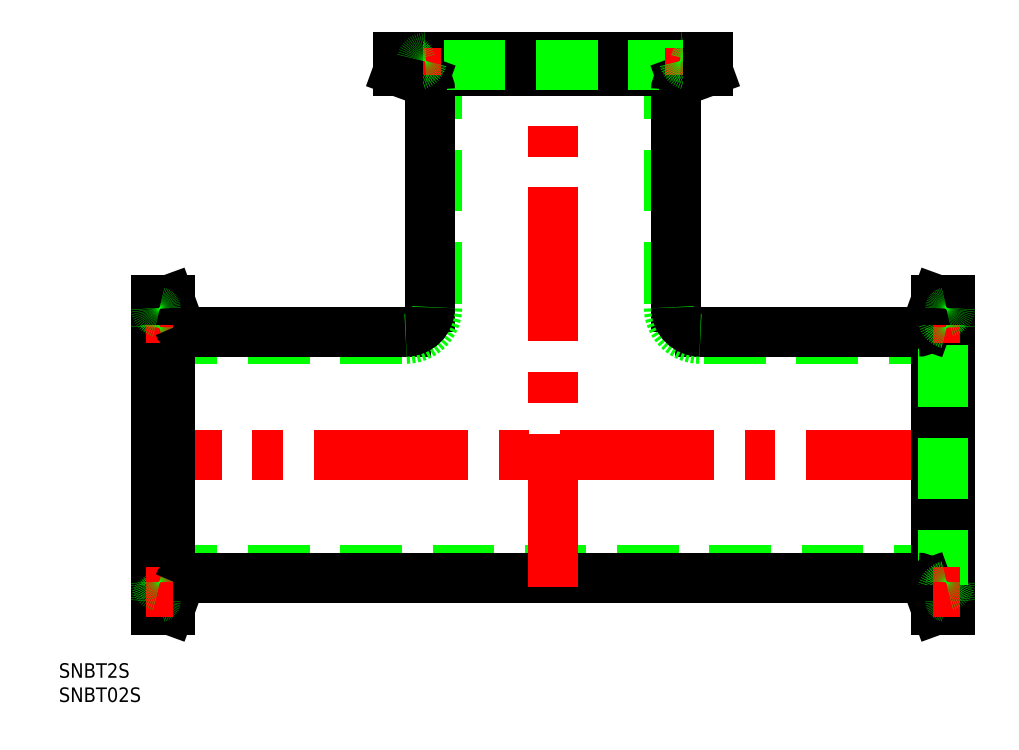
<metadata>
{"format":"dxf","ext":"dxf","renderer":"ezdxf+matplotlib","layout":"modelspace","background":"white","min_lineweight":24,"dpi":150}
</metadata>
<code>
0
SECTION
2
ENTITIES
0
TEXT
8
0
10
-20.01
20
-46.05
30
0
40
3
1
SNBT2S
0
TEXT
8
0
10
-20.01
20
-51.05
30
0
40
3
1
SNBT02S
0
LINE
8
CENTER
10
166
20
0
30
0
11
-2
21
0
31
0
0
LINE
8
0
10
0
20
-23.9
30
0
11
164
21
-23.9
31
0
0
LINE
8
0
10
157.3
20
-25.4
30
0
11
6.653
21
-25.4
31
0
0
LINE
8
0
10
164
20
23.9
30
0
11
112.4
21
23.9
31
0
0
LINE
8
0
10
112.4
20
25.4
30
0
11
157.3
21
25.4
31
0
0
LINE
8
CENTER
10
82
20
-27.4
30
0
11
82
21
84
31
0
0
LINE
8
0
10
58.1
20
82
30
0
11
58.1
21
30.4
31
0
0
LINE
8
0
10
105.9
20
82
30
0
11
105.9
21
30.4
31
0
0
LINE
8
0
10
107.4
20
30.4
30
0
11
107.4
21
75.35
31
0
0
LINE
8
0
10
56.6
20
30.4
30
0
11
56.6
21
75.35
31
0
0
LINE
8
0
10
0
20
23.9
30
0
11
51.6
21
23.9
31
0
0
LINE
8
0
10
51.6
20
25.4
30
0
11
6.653
21
25.4
31
0
0
LINE
8
0
10
1.6
20
28.25
30
0
11
1.6
21
-28.25
31
0
0
LINE
8
0
10
2.85
20
32
30
0
11
2.85
21
-32
31
0
0
LINE
8
0
10
0
20
32
30
0
11
0
21
-32
31
0
0
ARC
8
0
10
0.4
20
-28.25
30
0
40
1.2
50
281.5
51
78.46
0
LINE
8
0
10
2.85
20
-32
30
0
11
4.773
21
-26.72
31
0
0
LINE
8
0
10
0
20
-32
30
0
11
2.85
21
-32
31
0
0
ARC
8
0
10
0.8
20
-30.21
30
0
40
0.8
50
101.5
51
180
0
LINE
8
CENTER
10
3.6
20
-28.25
30
0
11
-2
21
-28.25
31
0
0
ARC
8
0
10
0.8
20
-26.29
30
0
40
0.8
50
180
51
258.5
0
ARC
8
0
10
6.653
20
-27.4
30
0
40
2
50
90
51
160
0
ARC
8
0
10
0.4
20
28.25
30
0
40
1.2
50
281.5
51
78.46
0
LINE
8
0
10
2.85
20
32
30
0
11
4.773
21
26.72
31
0
0
LINE
8
CENTER
10
3.6
20
28.25
30
0
11
-2
21
28.25
31
0
0
ARC
8
0
10
0.8
20
26.29
30
0
40
0.8
50
101.5
51
180
0
ARC
8
0
10
6.653
20
27.4
30
0
40
2
50
200
51
270
0
LINE
8
0
10
0
20
32
30
0
11
2.85
21
32
31
0
0
ARC
8
0
10
0.8
20
30.21
30
0
40
0.8
50
180
51
258.5
0
ARC
8
0
10
51.6
20
30.4
30
0
40
6.5
50
270
51
0
0
ARC
8
0
10
51.6
20
30.4
30
0
40
5
50
270
51
0
0
ARC
8
0
10
112.4
20
30.4
30
0
40
6.5
50
180
51
270
0
ARC
8
0
10
112.4
20
30.4
30
0
40
5
50
180
51
270
0
LINE
8
0
10
114
20
82
30
0
11
50
21
82
31
0
0
LINE
8
0
10
114
20
79.15
30
0
11
50
21
79.15
31
0
0
LINE
8
0
10
110.2
20
80.4
30
0
11
53.75
21
80.4
31
0
0
LINE
8
0
10
50
20
79.15
30
0
11
55.28
21
77.23
31
0
0
ARC
8
0
10
54.6
20
75.35
30
0
40
2
50
0
51
70
0
ARC
8
0
10
53.75
20
81.6
30
0
40
1.2
50
191.5
51
348.5
0
LINE
8
CENTER
10
53.75
20
78.4
30
0
11
53.75
21
84
31
0
0
ARC
8
0
10
51.79
20
81.2
30
0
40
0.8
50
11.54
51
90
0
LINE
8
0
10
50
20
82
30
0
11
50
21
79.15
31
0
0
ARC
8
0
10
55.71
20
81.2
30
0
40
0.8
50
90
51
168.5
0
LINE
8
0
10
114
20
79.15
30
0
11
108.7
21
77.23
31
0
0
ARC
8
0
10
109.4
20
75.35
30
0
40
2
50
110
51
180
0
LINE
8
CENTER
10
110.2
20
78.4
30
0
11
110.2
21
84
31
0
0
ARC
8
0
10
110.2
20
81.6
30
0
40
1.2
50
191.5
51
348.5
0
ARC
8
0
10
108.3
20
81.2
30
0
40
0.8
50
11.54
51
90
0
ARC
8
0
10
112.2
20
81.2
30
0
40
0.8
50
90
51
168.5
0
LINE
8
0
10
114
20
82
30
0
11
114
21
79.15
31
0
0
LINE
8
0
10
164
20
-32
30
0
11
164
21
32
31
0
0
LINE
8
0
10
161.1
20
-32
30
0
11
161.1
21
32
31
0
0
LINE
8
0
10
162.4
20
-28.25
30
0
11
162.4
21
28.25
31
0
0
ARC
8
0
10
157.3
20
-27.4
30
0
40
2
50
20
51
90
0
LINE
8
0
10
161.1
20
-32
30
0
11
159.2
21
-26.72
31
0
0
ARC
8
0
10
163.6
20
-28.25
30
0
40
1.2
50
101.5
51
258.5
0
LINE
8
0
10
164
20
-32
30
0
11
161.1
21
-32
31
0
0
ARC
8
0
10
163.2
20
-30.21
30
0
40
0.8
50
3.257e-12
51
78.46
0
LINE
8
CENTER
10
160.4
20
-28.25
30
0
11
166
21
-28.25
31
0
0
ARC
8
0
10
163.2
20
-26.29
30
0
40
0.8
50
281.5
51
360
0
ARC
8
0
10
157.3
20
27.4
30
0
40
2
50
270
51
340
0
LINE
8
0
10
161.1
20
32
30
0
11
159.2
21
26.72
31
0
0
ARC
8
0
10
163.6
20
28.25
30
0
40
1.2
50
101.5
51
258.5
0
LINE
8
CENTER
10
160.4
20
28.25
30
0
11
166
21
28.25
31
0
0
ARC
8
0
10
163.2
20
26.29
30
0
40
0.8
50
0
51
78.46
0
LINE
8
0
10
164
20
32
30
0
11
161.1
21
32
31
0
0
ARC
8
0
10
163.2
20
30.21
30
0
40
0.8
50
281.5
51
360
0
ENDSEC
0
EOF

</code>
